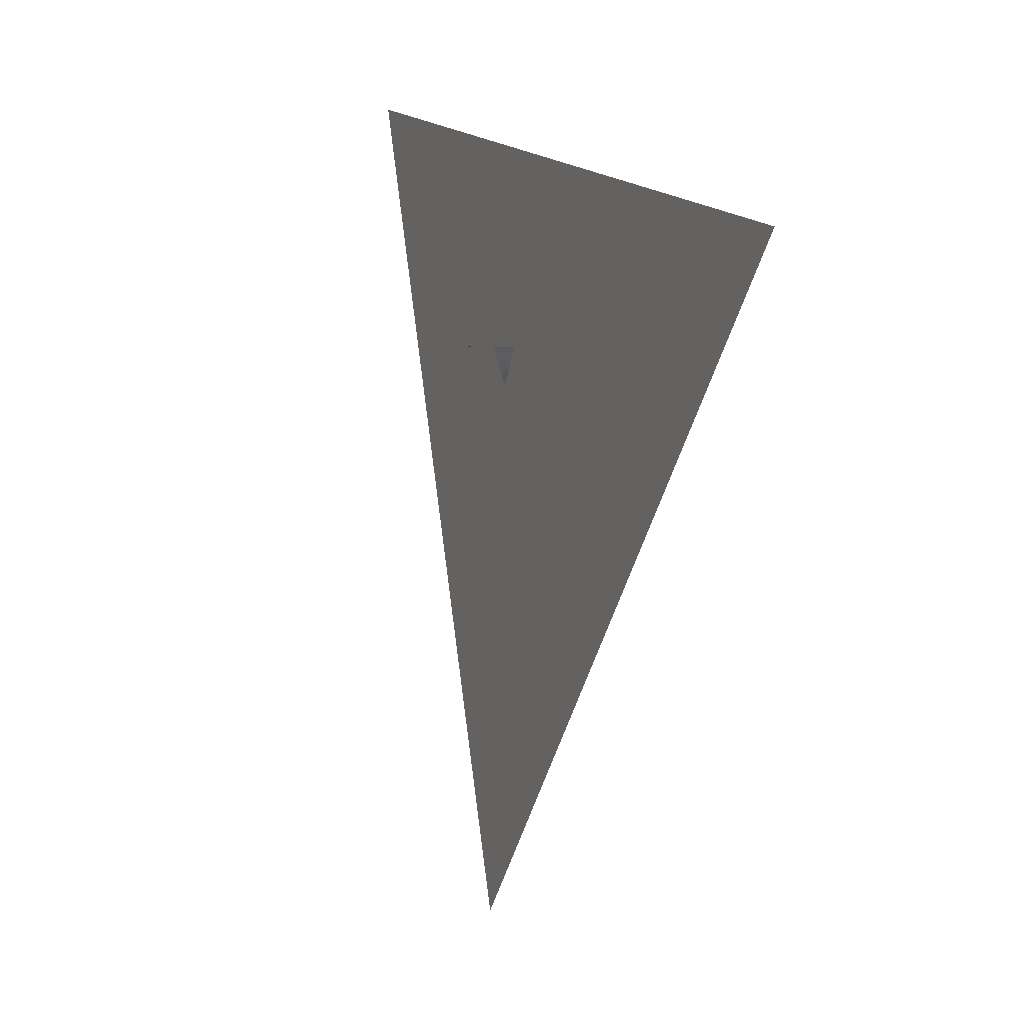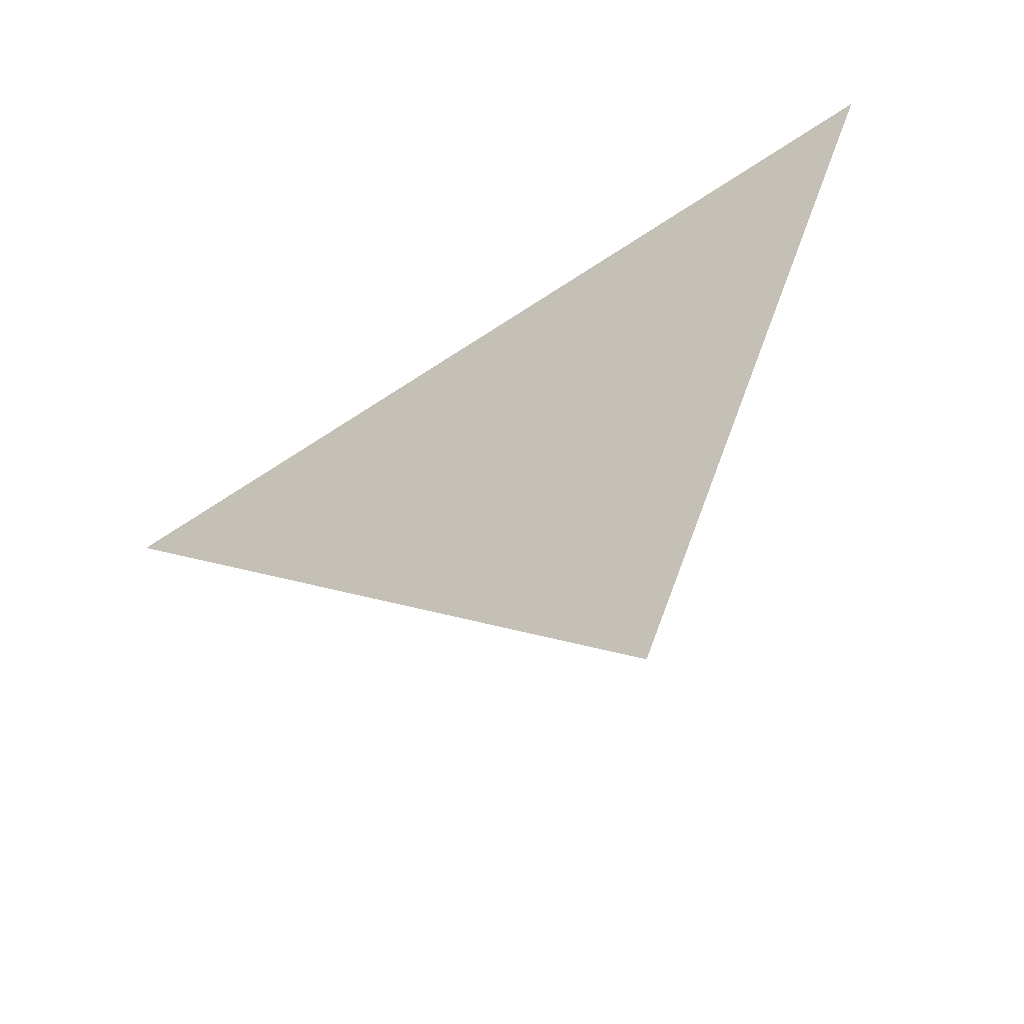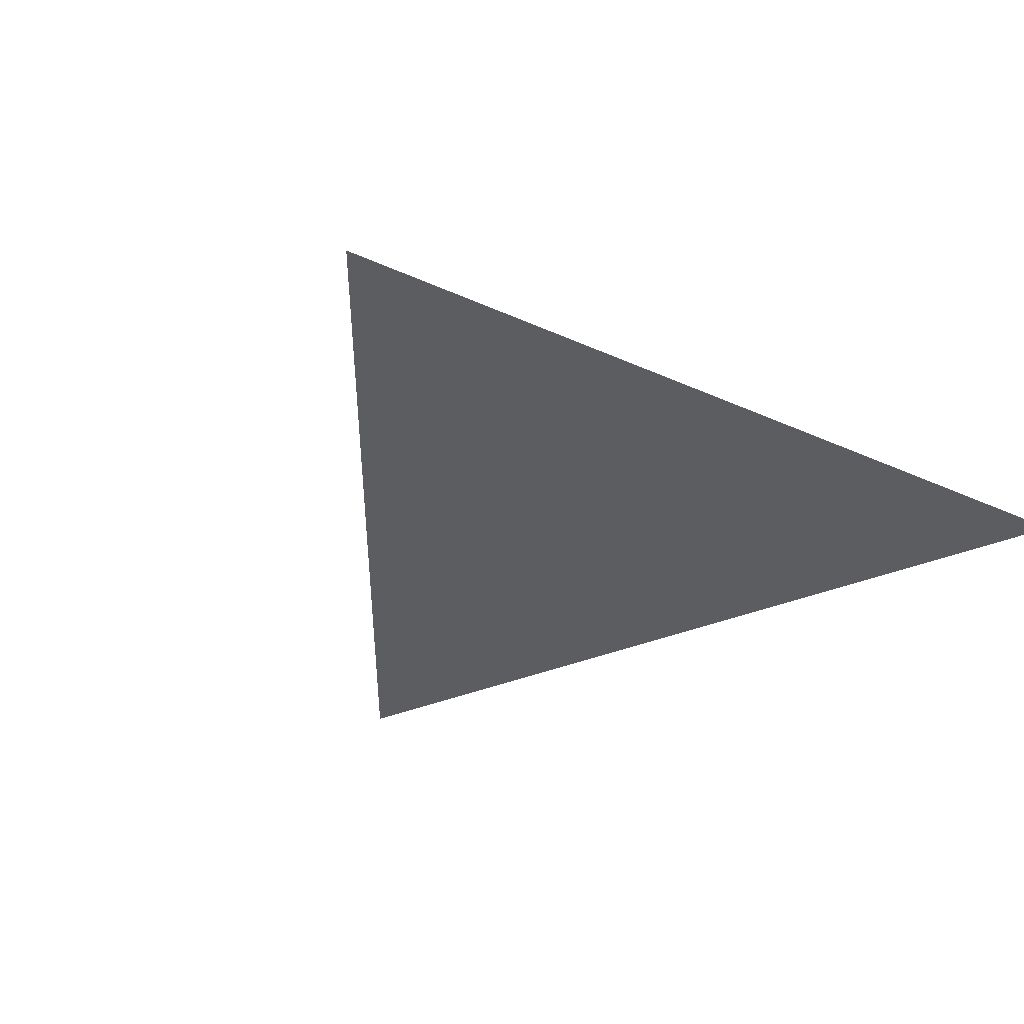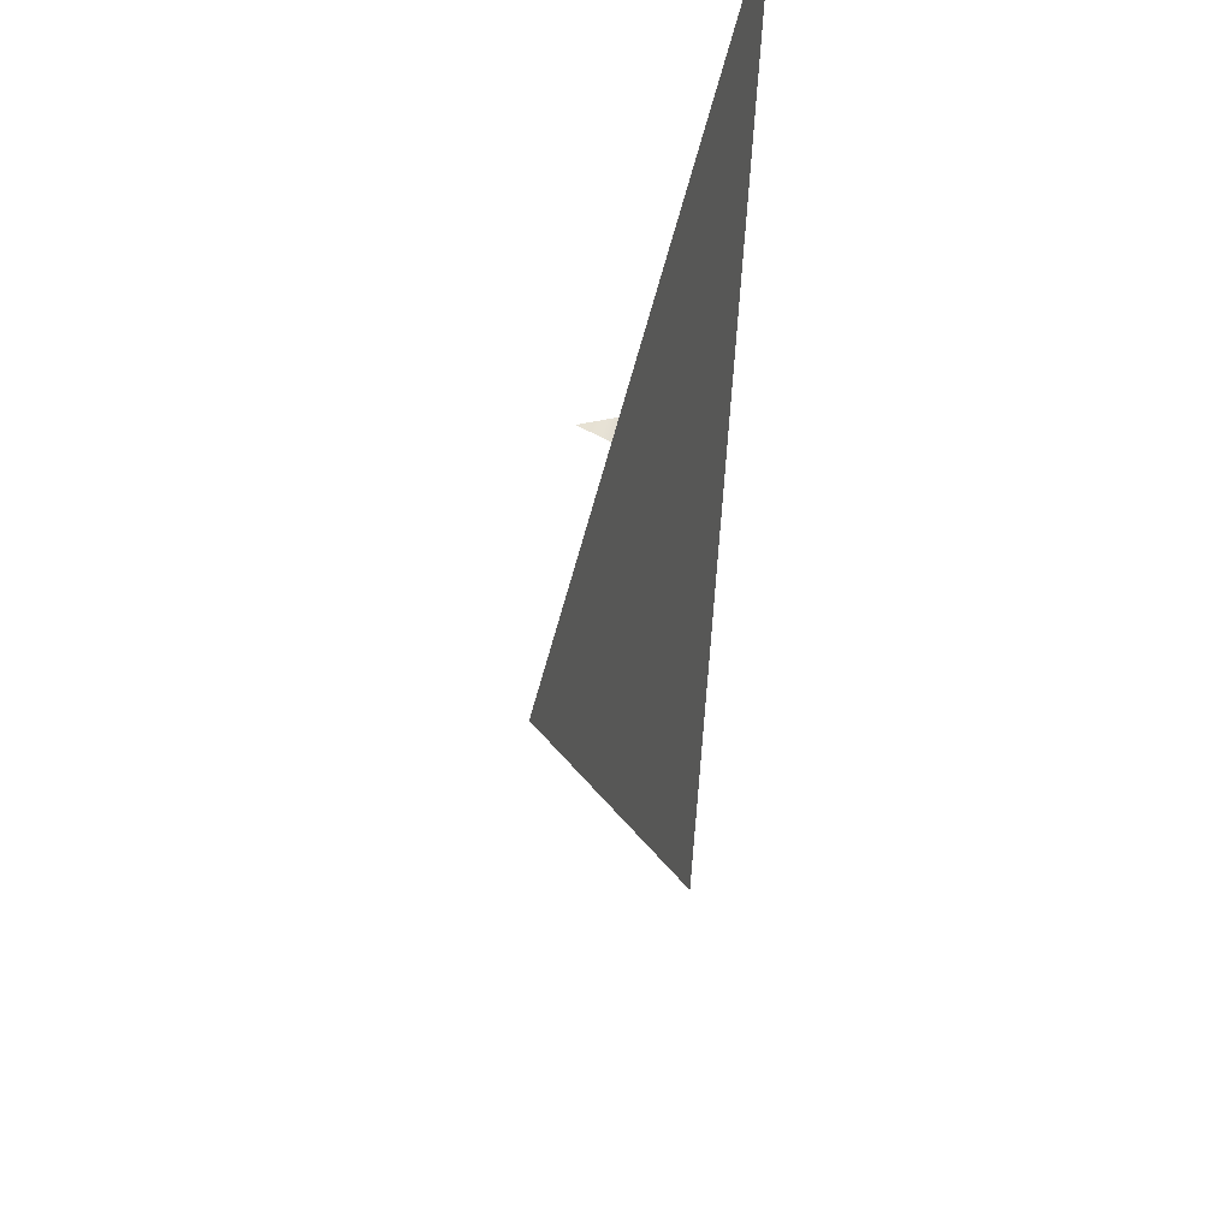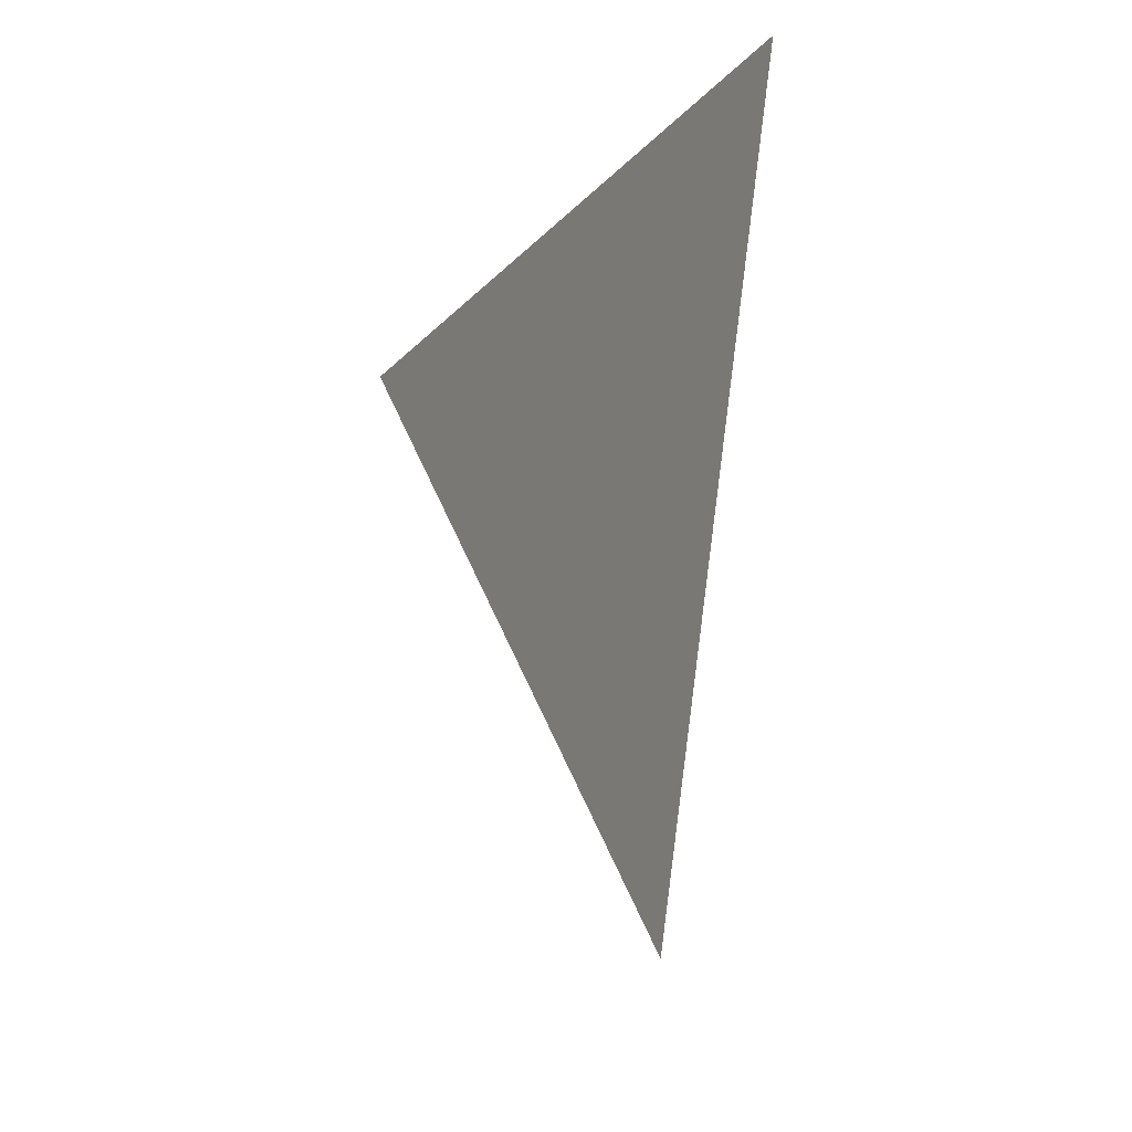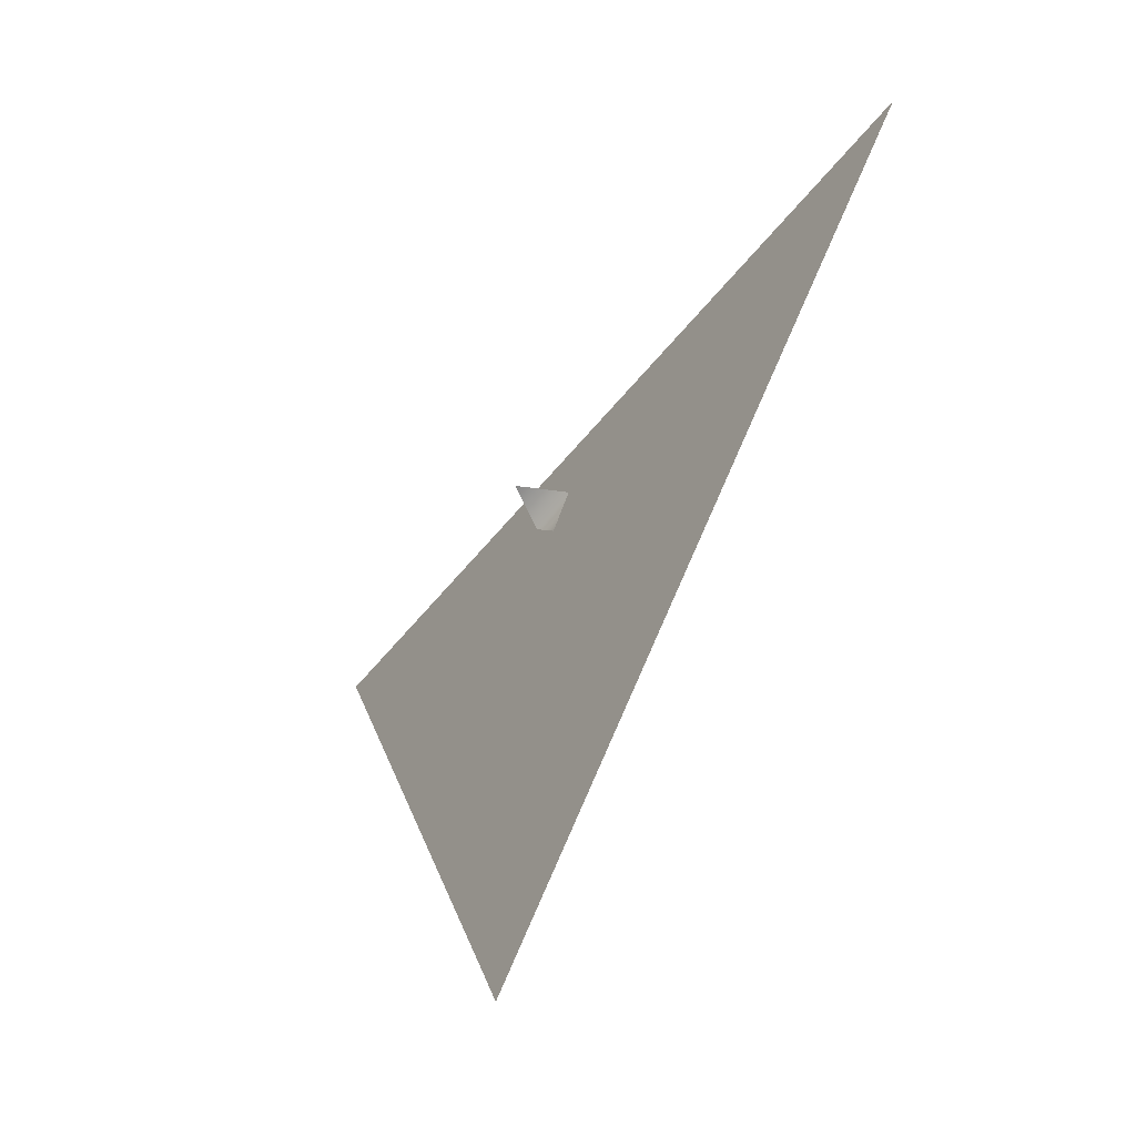
<metadata>
{"format":"obj","ext":"obj","renderer":"f3d","projection":"perspective","resolution":1024,"background":"white","views":[{"elev":3.9,"azim":-113.3,"up":"+Z"},{"elev":-60.3,"azim":30.5,"up":"+Z"},{"elev":-35.6,"azim":-41.8,"up":"+Y"},{"elev":37.6,"azim":-77.9,"up":"+Z"},{"elev":15.6,"azim":-68.0,"up":"+Z"},{"elev":-61.1,"azim":-125.9,"up":"+Z"}]}
</metadata>
<code>
o adjacent.obj
v -4.521 0 1.89
v 3.933 0 3.511
v 1.11 0 -4.622
g Line Segment
f 2 3 1
v -0.009851 0.7382 0.9705
v -0.2349 0.3188 0.9672
v 0.2306 0.3313 0.9673
v -0.004455 0.3155 0.5968
g Line Segment
f 6 5 4
f 6 7 5

</code>
